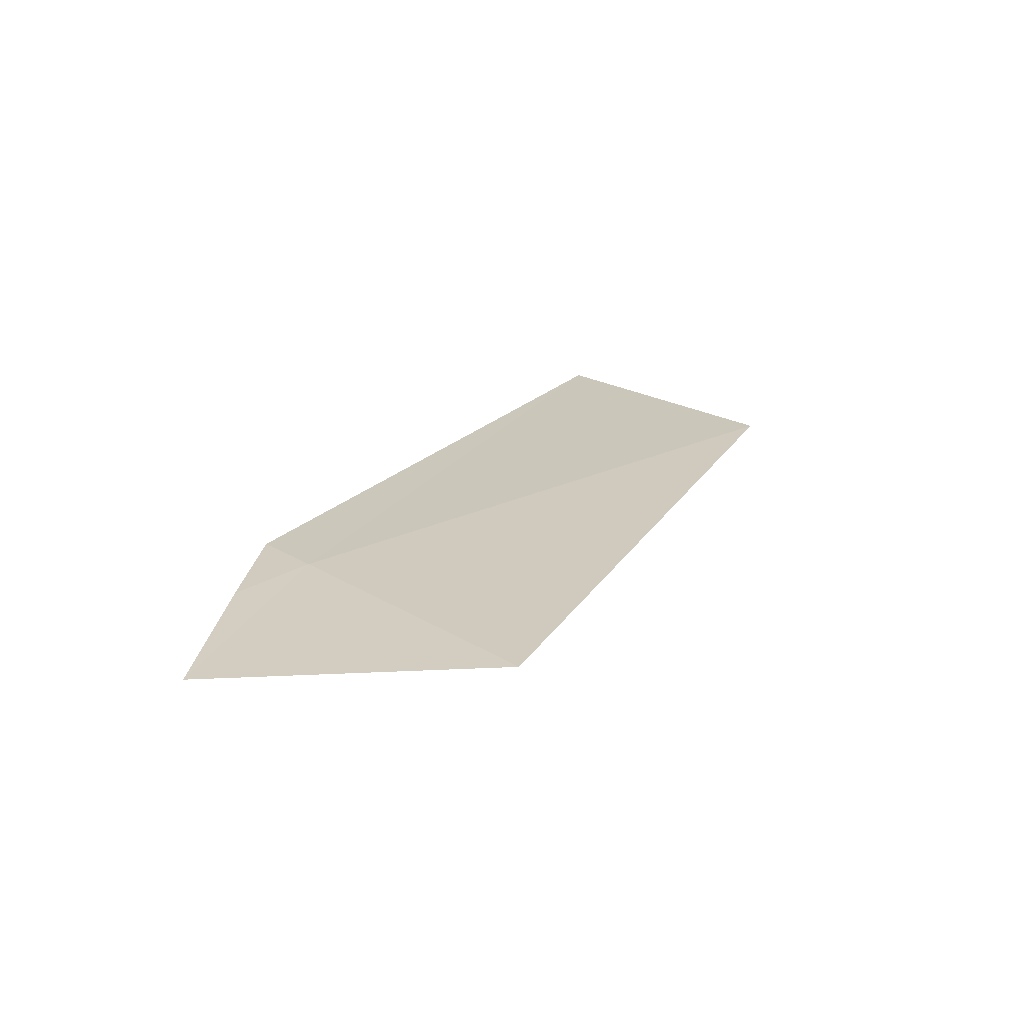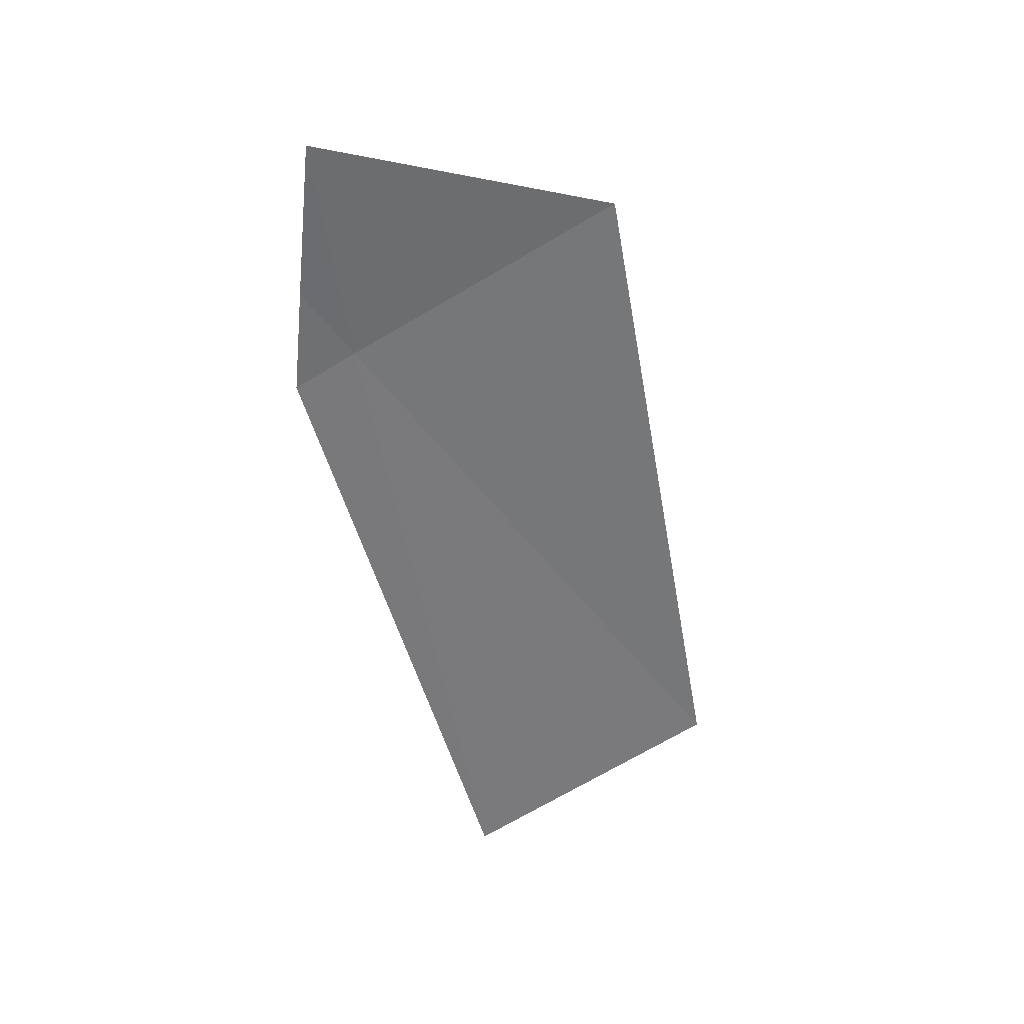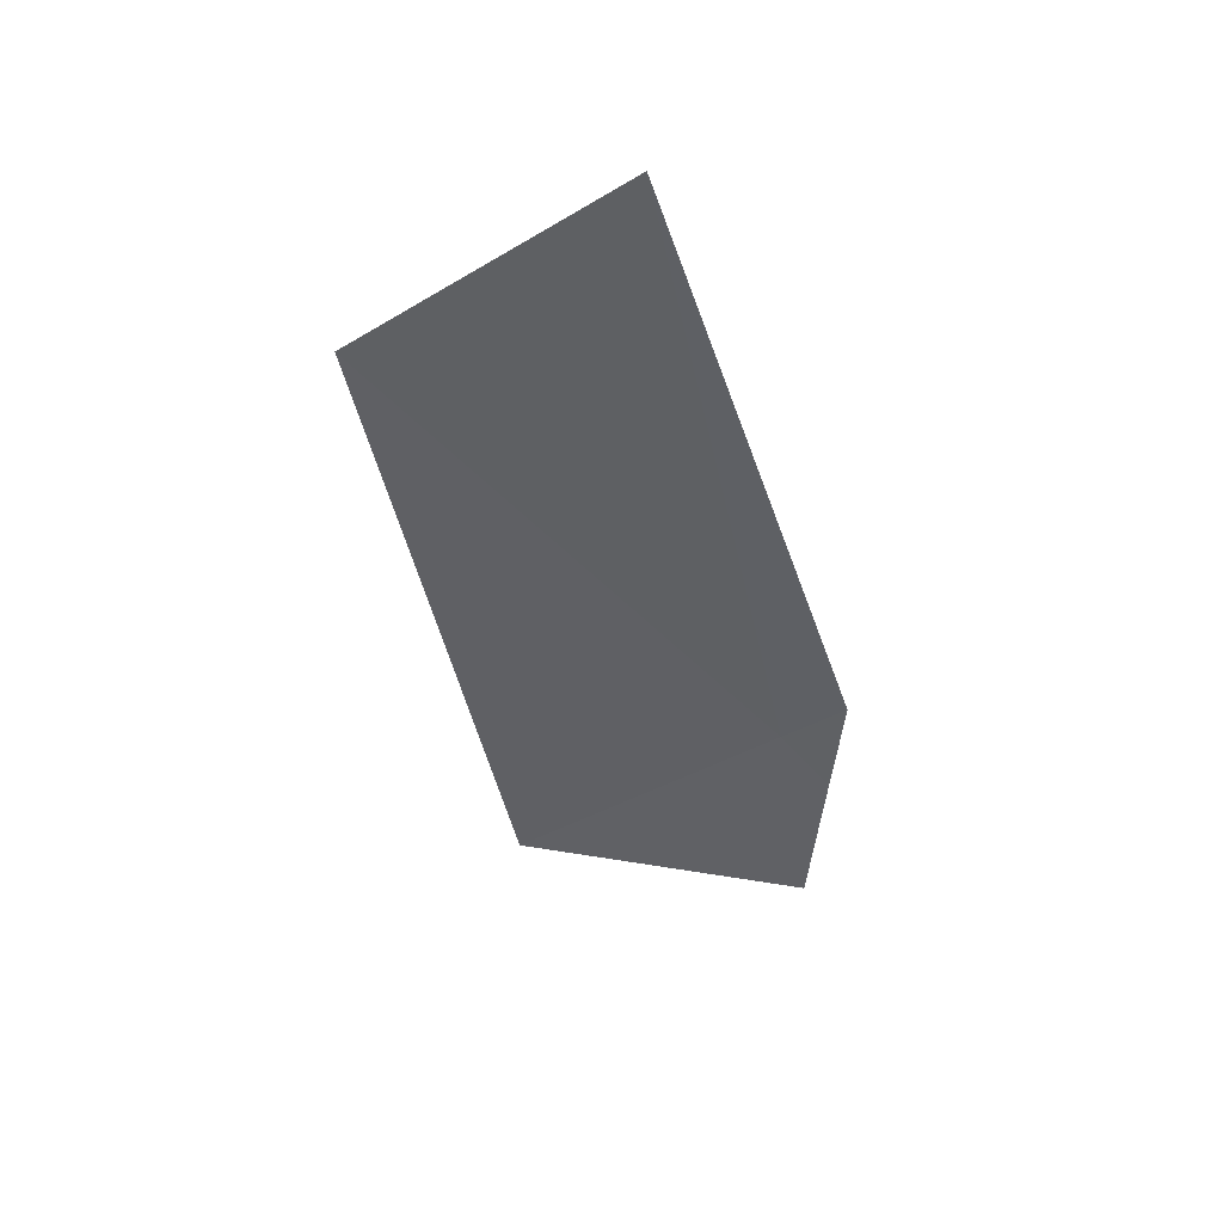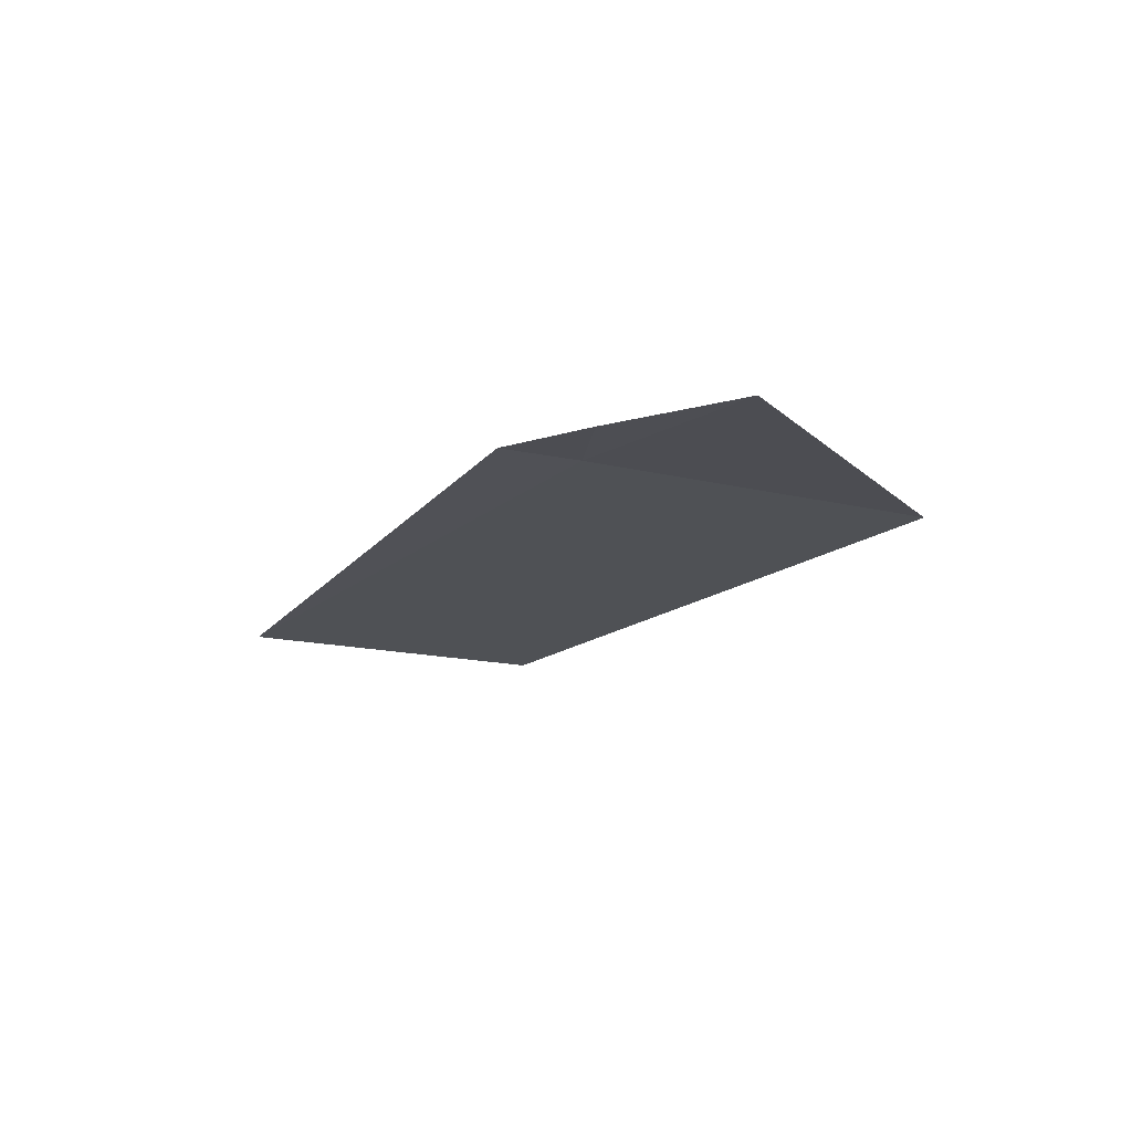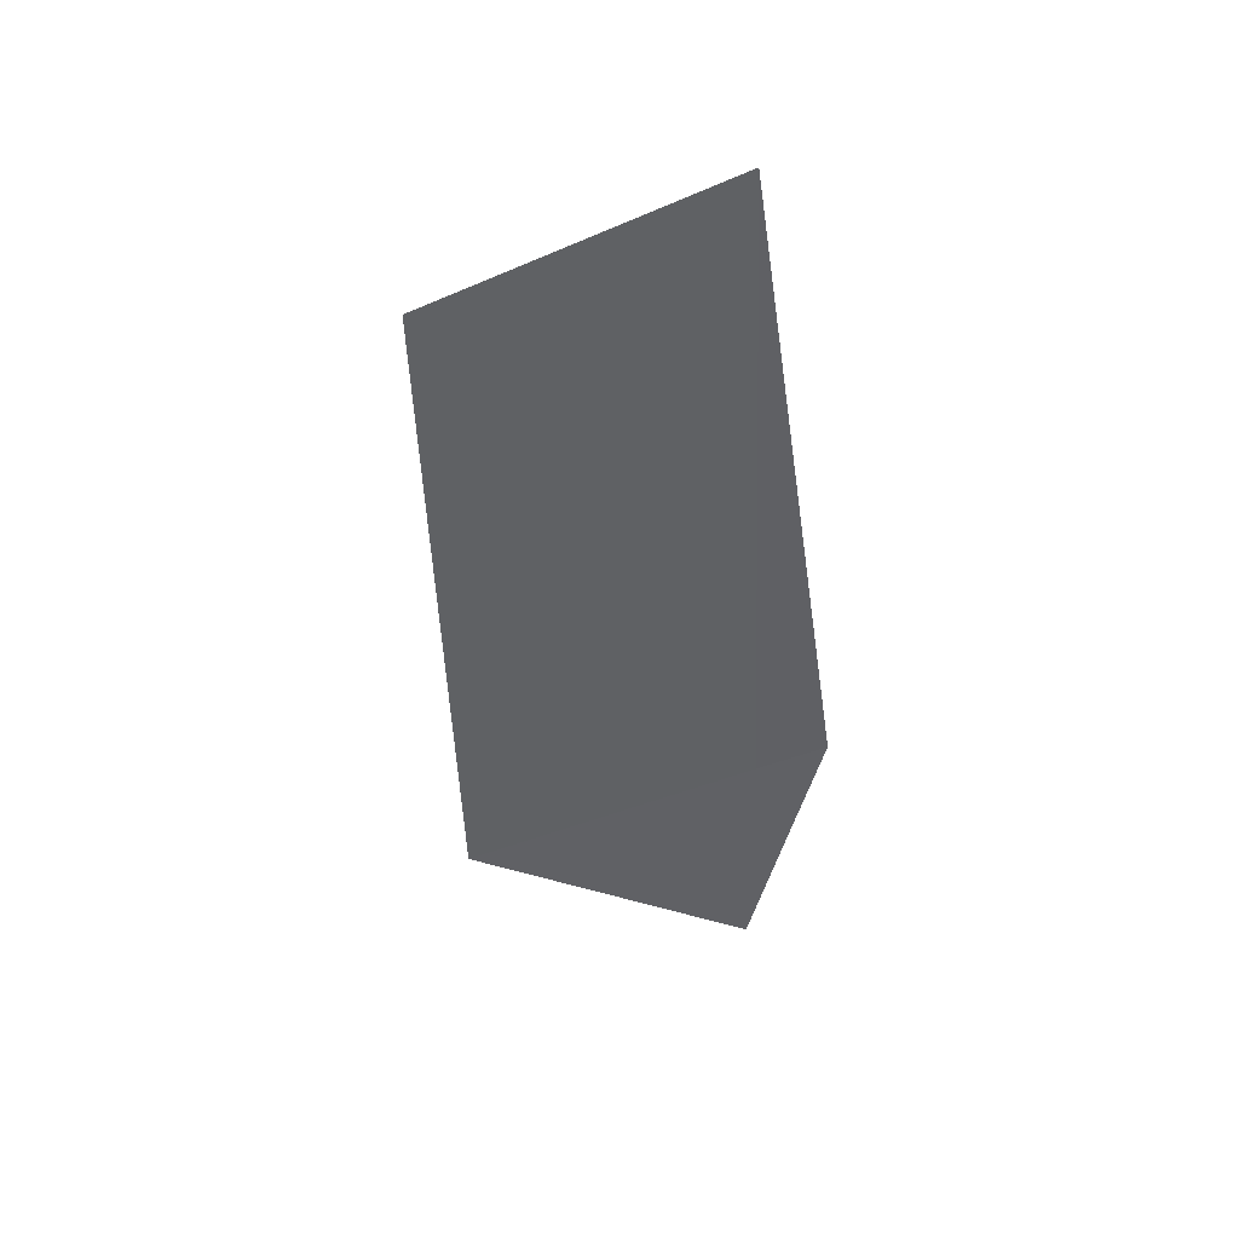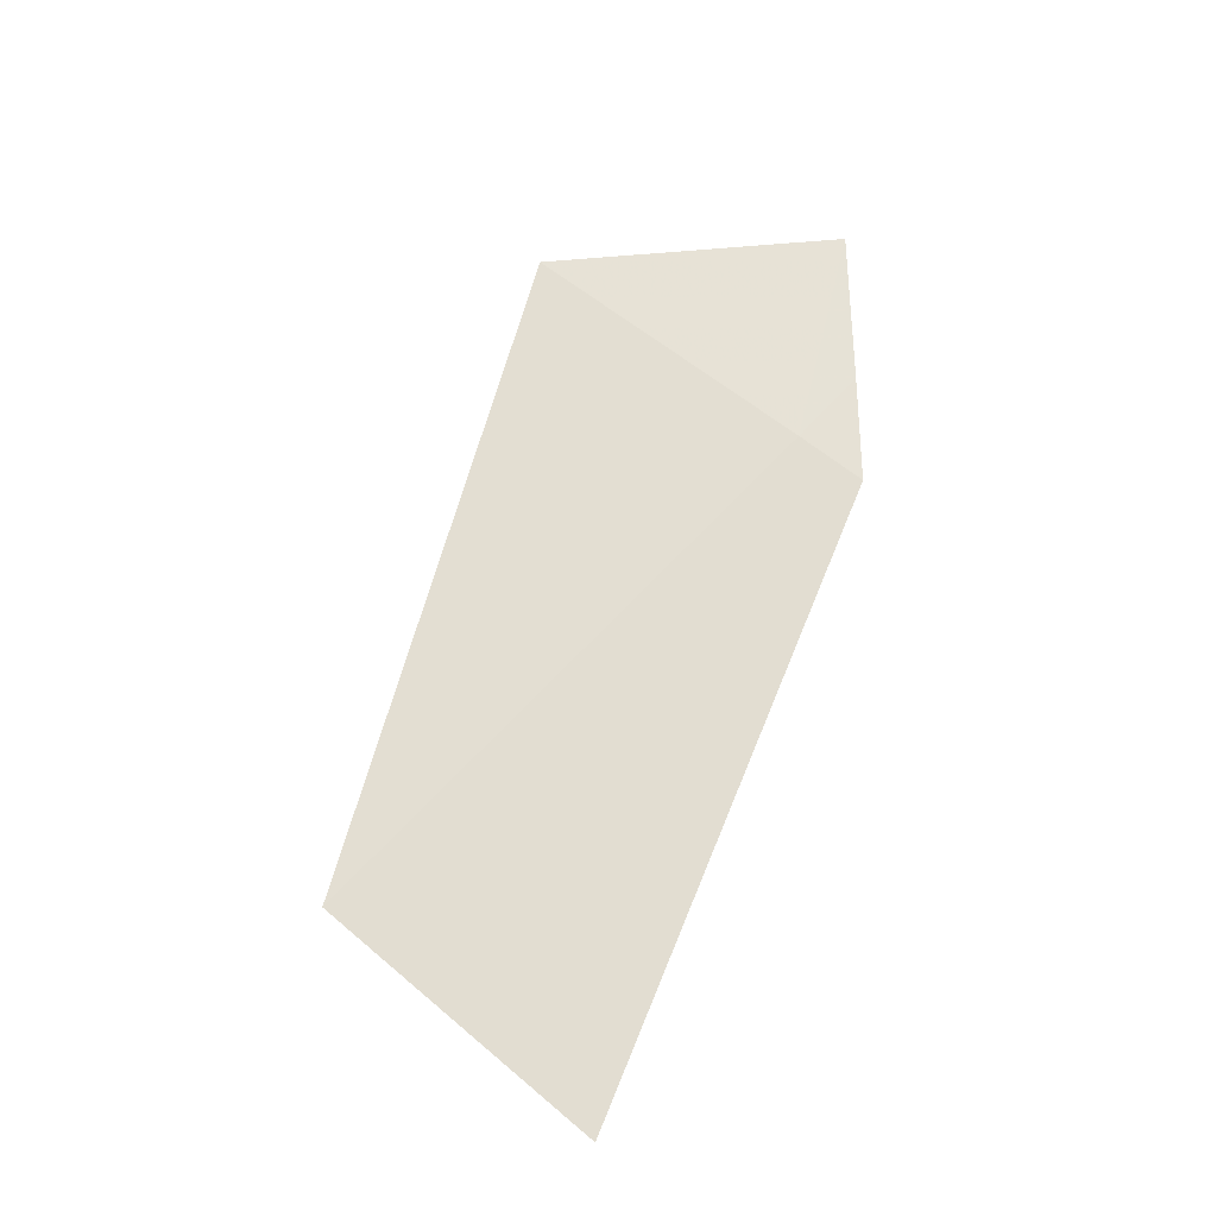
<metadata>
{"format":"obj","ext":"obj","renderer":"f3d","projection":"perspective","resolution":1024,"background":"white","views":[{"elev":16.0,"azim":-61.2,"up":"+Z"},{"elev":-64.1,"azim":-76.1,"up":"+Z"},{"elev":-36.6,"azim":104.8,"up":"+Z"},{"elev":-24.7,"azim":-120.0,"up":"+Z"},{"elev":-39.4,"azim":95.3,"up":"+Z"},{"elev":74.7,"azim":109.3,"up":"+Z"}]}
</metadata>
<code>
v 6.638 -13.64 17.36
v 7.88 -13.58 17.49
v 6.681 -13.51 17.37
v 6.459 -14.18 17.32
v 6.216 -13.68 17.28
v 6.492 -13.58 17.34
v 7.681 -14.11 17.46
f 1 2 3
f 1 3 6
f 1 6 5
f 1 4 7
f 1 7 2
f 1 5 4

</code>
